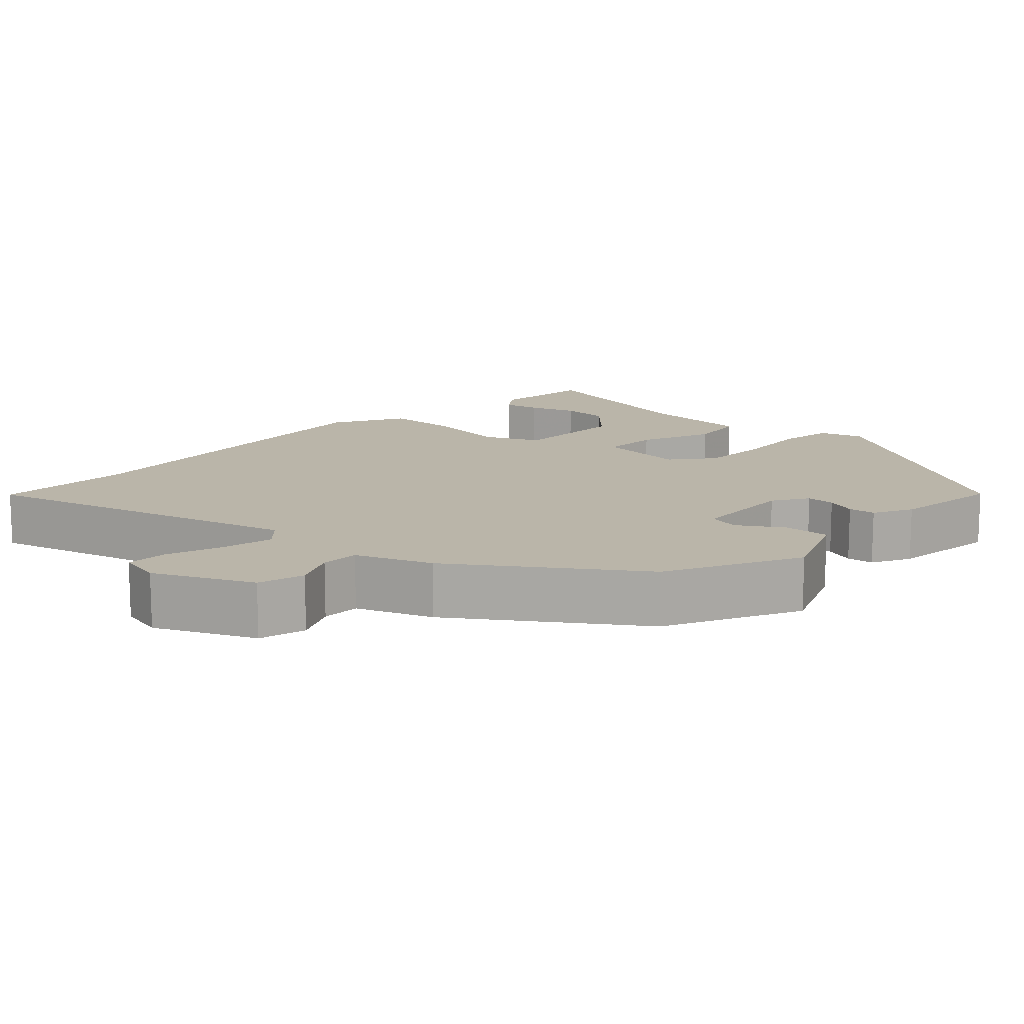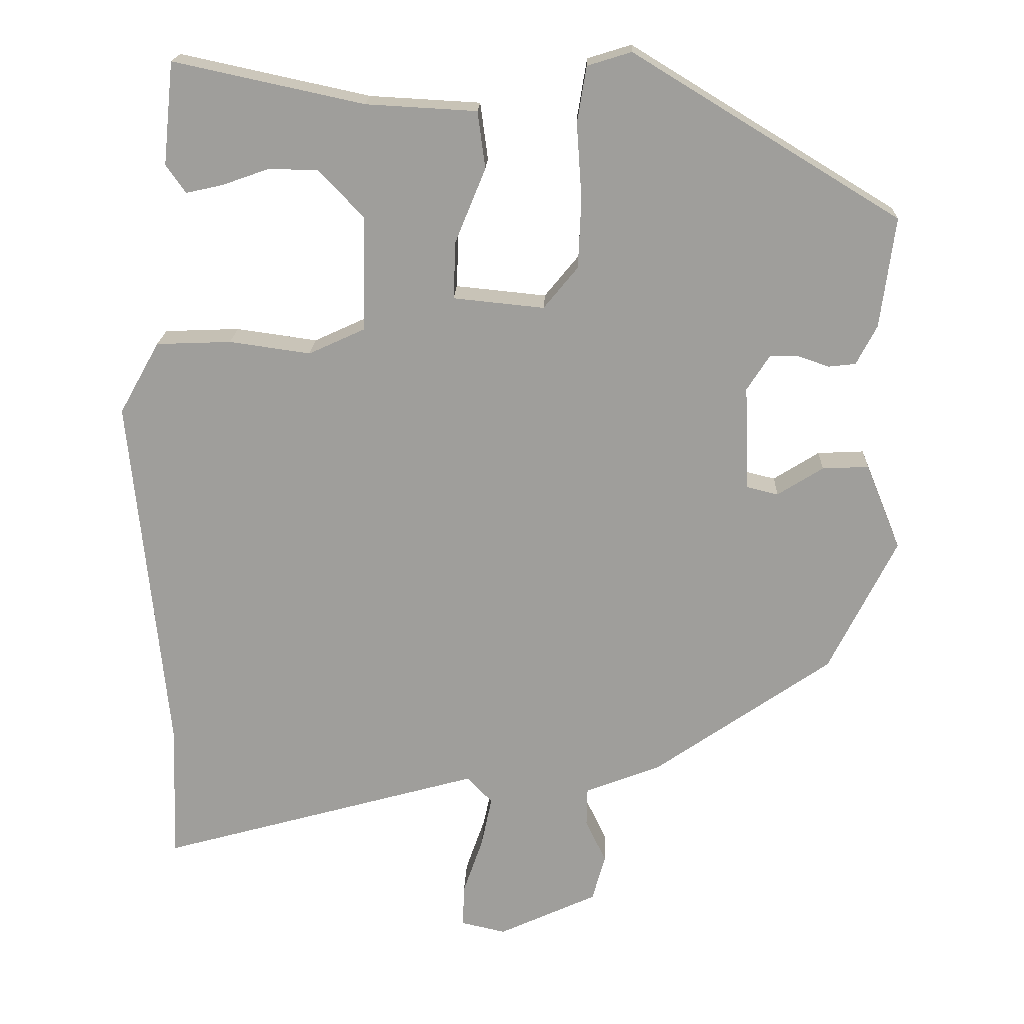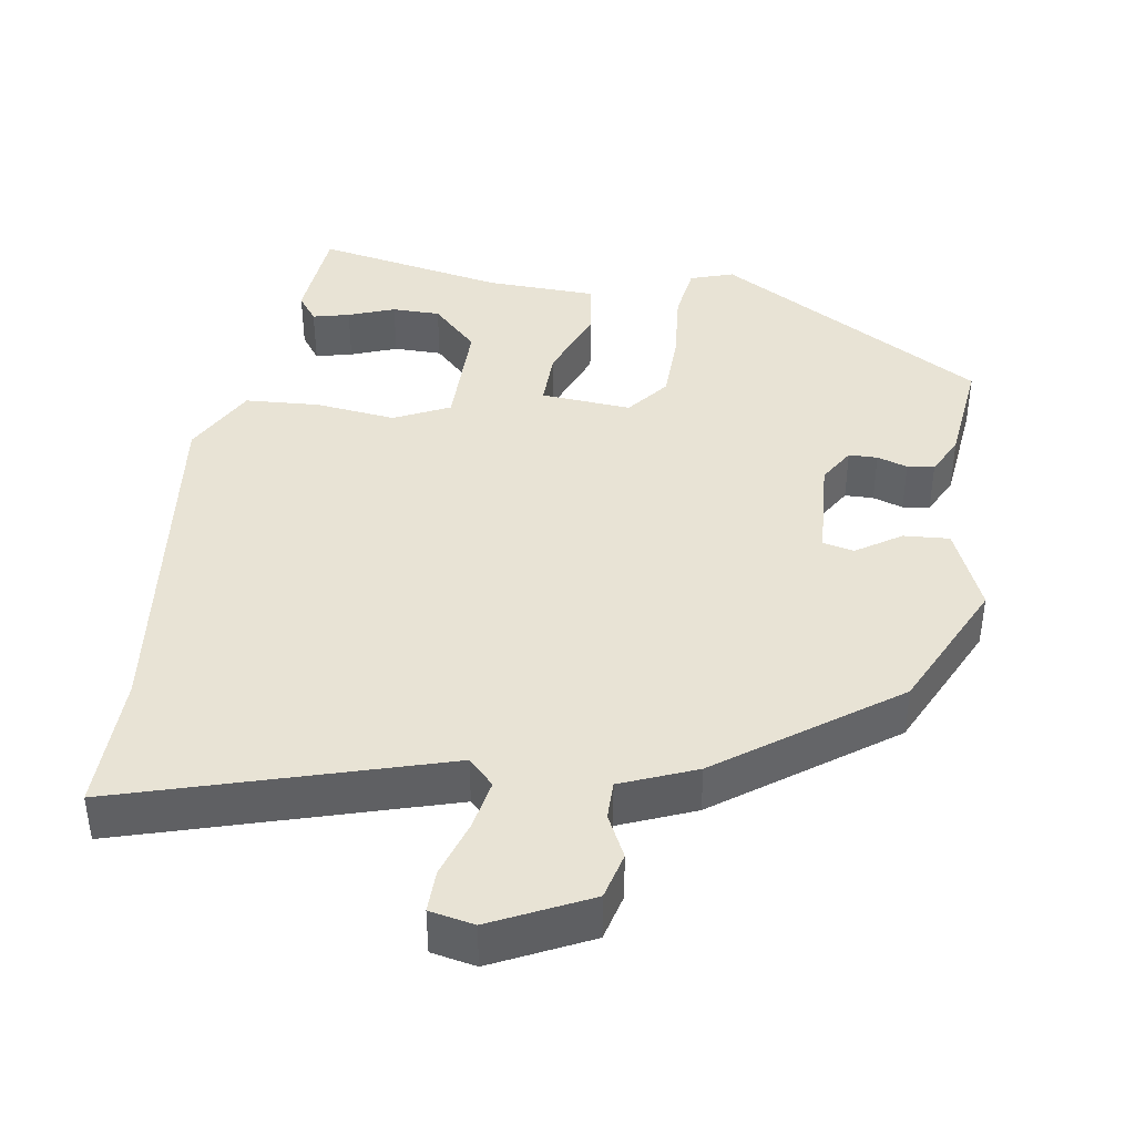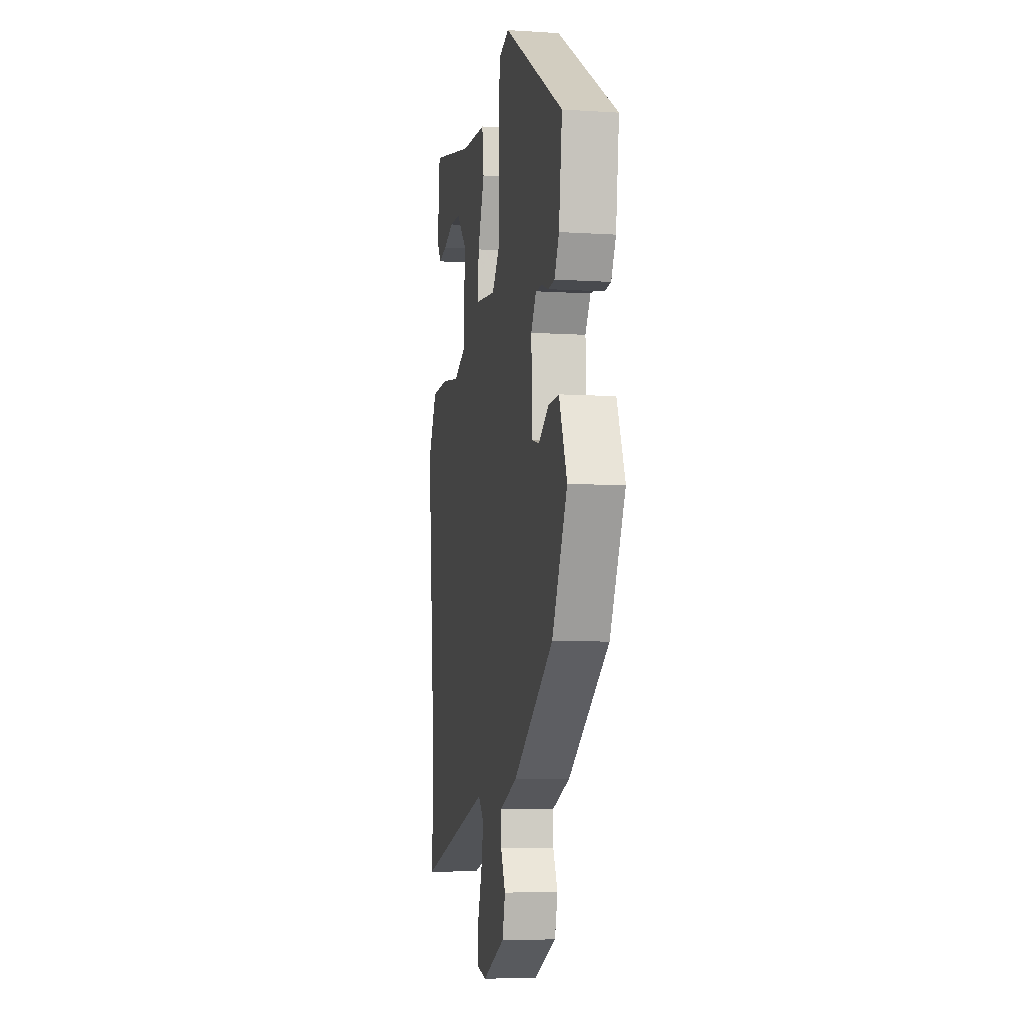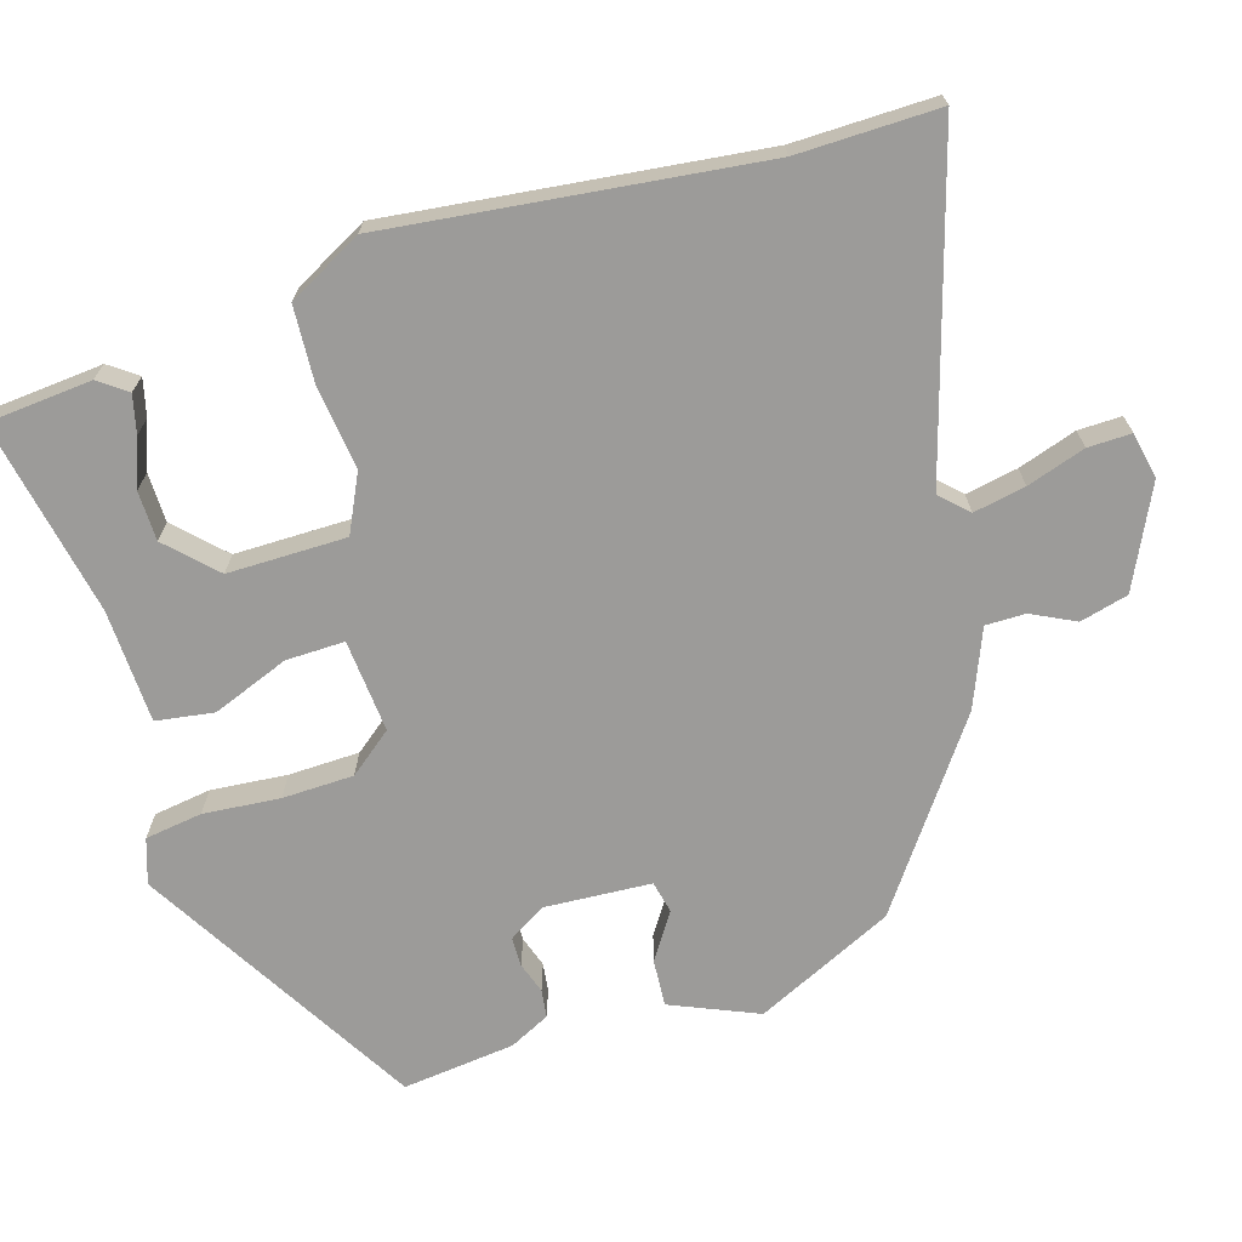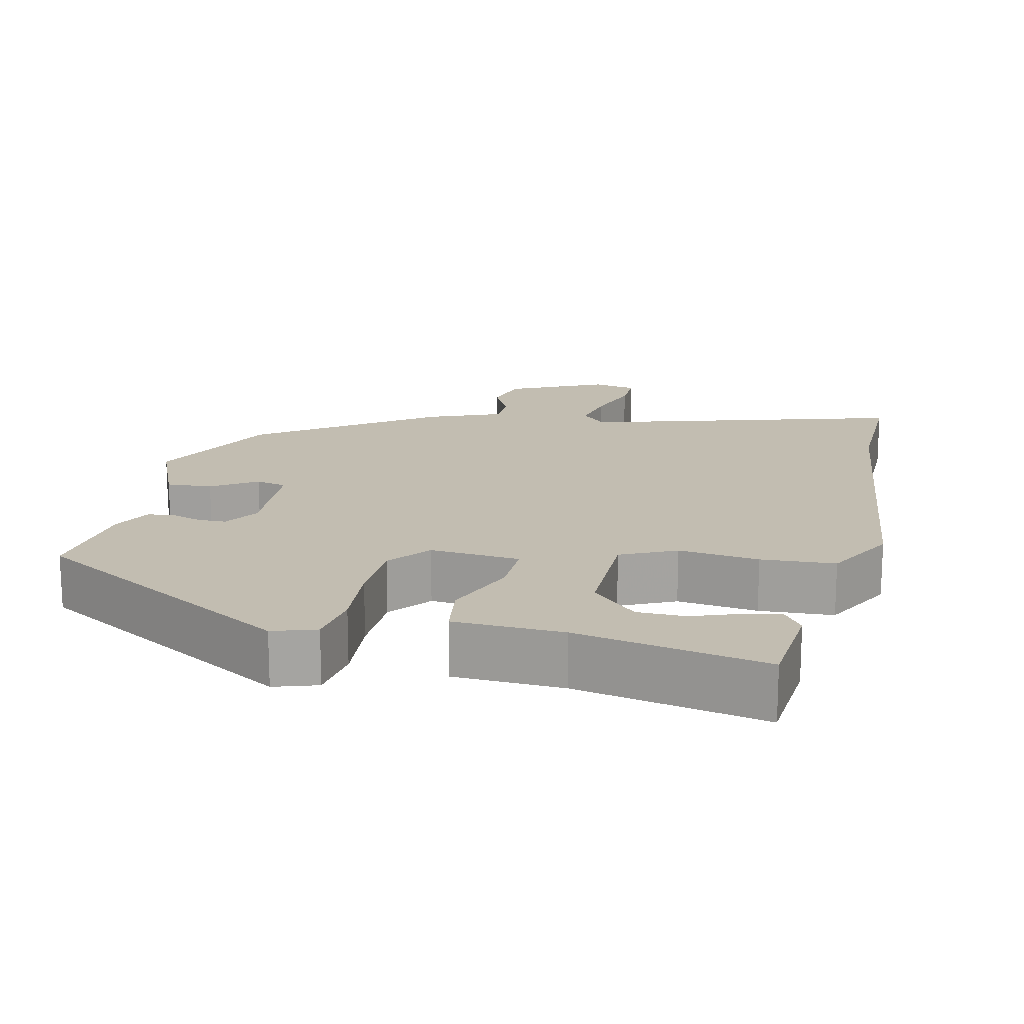
<metadata>
{"format":"obj","ext":"obj","renderer":"f3d","projection":"perspective","resolution":1024,"background":"white","views":[{"elev":13.7,"azim":-137.0,"up":"+Y"},{"elev":18.9,"azim":-177.8,"up":"+Z"},{"elev":41.2,"azim":-172.2,"up":"+Y"},{"elev":-6.8,"azim":-100.7,"up":"+Z"},{"elev":-69.7,"azim":106.0,"up":"+Y"},{"elev":17.0,"azim":12.1,"up":"+Y"}]}
</metadata>
<code>
v -0.491 0.07 0.31
v -0.14 0.07 0.524
v -0.082 0.07 0.506
v -0.07 0.07 0.432
v -0.077 0.07 0.333
v -0.073 0.07 0.241
v -0.028 0.07 0.186
v 0.092 0.07 0.198
v 0.089 0.07 0.274
v 0.049 0.07 0.372
v 0.059 0.07 0.447
v 0.205 0.07 0.455
v 0.456 0.07 0.509
v 0.47 0.07 0.374
v 0.444 0.07 0.337
v 0.395 0.07 0.348
v 0.333 0.07 0.37
v 0.269 0.07 0.368
v 0.21 0.07 0.307
v 0.213 0.07 0.154
v 0.287 0.07 0.12
v 0.394 0.07 0.135
v 0.493 0.07 0.131
v 0.546 0.07 0.036
v 0.498 0.07 -0.443
v 0.504 0.07 -0.625
v 0.077 0.07 -0.506
v 0.044 0.07 -0.541
v 0.058 0.07 -0.608
v 0.084 0.07 -0.683
v 0.086 0.07 -0.739
v 0.027 0.07 -0.752
v -0.103 0.07 -0.692
v -0.12 0.07 -0.63
v -0.093 0.07 -0.573
v -0.094 0.07 -0.522
v -0.194 0.07 -0.483
v -0.427 0.07 -0.321
v -0.515 0.07 -0.144
v -0.469 0.07 -0.031
v -0.408 0.07 -0.034
v -0.348 0.07 -0.072
v -0.307 0.07 -0.062
v -0.301 0.07 0.076
v -0.331 0.07 0.123
v -0.369 0.07 0.123
v -0.409 0.07 0.109
v -0.445 0.07 0.113
v -0.472 0.07 0.165
v -0.491 0 0.31
v -0.14 0 0.524
v -0.082 0 0.506
v -0.07 0 0.432
v -0.077 0 0.333
v -0.073 0 0.241
v -0.028 0 0.186
v 0.092 0 0.198
v 0.089 0 0.274
v 0.049 0 0.372
v 0.059 0 0.447
v 0.205 0 0.455
v 0.456 0 0.509
v 0.47 0 0.374
v 0.444 0 0.337
v 0.395 0 0.348
v 0.333 0 0.37
v 0.269 0 0.368
v 0.21 0 0.307
v 0.213 0 0.154
v 0.287 0 0.12
v 0.394 0 0.135
v 0.493 0 0.131
v 0.546 0 0.036
v 0.498 0 -0.443
v 0.504 0 -0.625
v 0.077 0 -0.506
v 0.044 0 -0.541
v 0.058 0 -0.608
v 0.084 0 -0.683
v 0.086 0 -0.739
v 0.027 0 -0.752
v -0.103 0 -0.692
v -0.12 0 -0.63
v -0.093 0 -0.573
v -0.094 0 -0.522
v -0.194 0 -0.483
v -0.427 0 -0.321
v -0.515 0 -0.144
v -0.469 0 -0.031
v -0.408 0 -0.034
v -0.348 0 -0.072
v -0.307 0 -0.062
v -0.301 0 0.076
v -0.331 0 0.123
v -0.369 0 0.123
v -0.409 0 0.109
v -0.445 0 0.113
v -0.472 0 0.165
f 3 4 5
f 2 3 5
f 1 2 5
f 49 1 5
f 48 49 5
f 47 48 5
f 46 47 5
f 45 46 5 6
f 44 45 6 7
f 43 44 7 8
f 40 41 42
f 39 40 42
f 38 39 42
f 37 38 42
f 36 37 42
f 36 42 43
f 33 34 35
f 32 33 35
f 31 32 35
f 30 31 35
f 29 30 35
f 28 29 35 36
f 36 43 8
f 28 36 8
f 27 28 8
f 23 24 25
f 22 23 25
f 21 22 25
f 26 27 8
f 25 26 8
f 21 25 8
f 20 21 8
f 15 16 17
f 14 15 17
f 13 14 17
f 12 13 17
f 12 17 18
f 12 18 19
f 11 12 19
f 10 11 19
f 9 10 19
f 8 9 19 20
f 54 53 52
f 54 52 51
f 54 51 50
f 54 50 98
f 54 98 97
f 54 97 96
f 54 96 95
f 55 54 95 94
f 56 55 94 93
f 57 56 93 92
f 91 90 89
f 91 89 88
f 91 88 87
f 91 87 86
f 91 86 85
f 92 91 85
f 84 83 82
f 84 82 81
f 84 81 80
f 84 80 79
f 84 79 78
f 85 84 78 77
f 57 92 85
f 57 85 77
f 57 77 76
f 74 73 72
f 74 72 71
f 74 71 70
f 57 76 75
f 57 75 74
f 57 74 70
f 57 70 69
f 66 65 64
f 66 64 63
f 66 63 62
f 66 62 61
f 67 66 61
f 68 67 61
f 68 61 60
f 68 60 59
f 68 59 58
f 69 68 58 57
f 1 50 51 2
f 2 51 52 3
f 3 52 53 4
f 4 53 54 5
f 5 54 55 6
f 6 55 56 7
f 7 56 57 8
f 8 57 58 9
f 9 58 59 10
f 10 59 60 11
f 11 60 61 12
f 12 61 62 13
f 13 62 63 14
f 14 63 64 15
f 15 64 65 16
f 16 65 66 17
f 17 66 67 18
f 18 67 68 19
f 19 68 69 20
f 20 69 70 21
f 21 70 71 22
f 22 71 72 23
f 23 72 73 24
f 24 73 74 25
f 25 74 75 26
f 26 75 76 27
f 27 76 77 28
f 28 77 78 29
f 29 78 79 30
f 30 79 80 31
f 31 80 81 32
f 32 81 82 33
f 33 82 83 34
f 34 83 84 35
f 35 84 85 36
f 36 85 86 37
f 37 86 87 38
f 38 87 88 39
f 39 88 89 40
f 40 89 90 41
f 41 90 91 42
f 42 91 92 43
f 43 92 93 44
f 44 93 94 45
f 45 94 95 46
f 46 95 96 47
f 47 96 97 48
f 48 97 98 49
f 49 98 50 1

</code>
